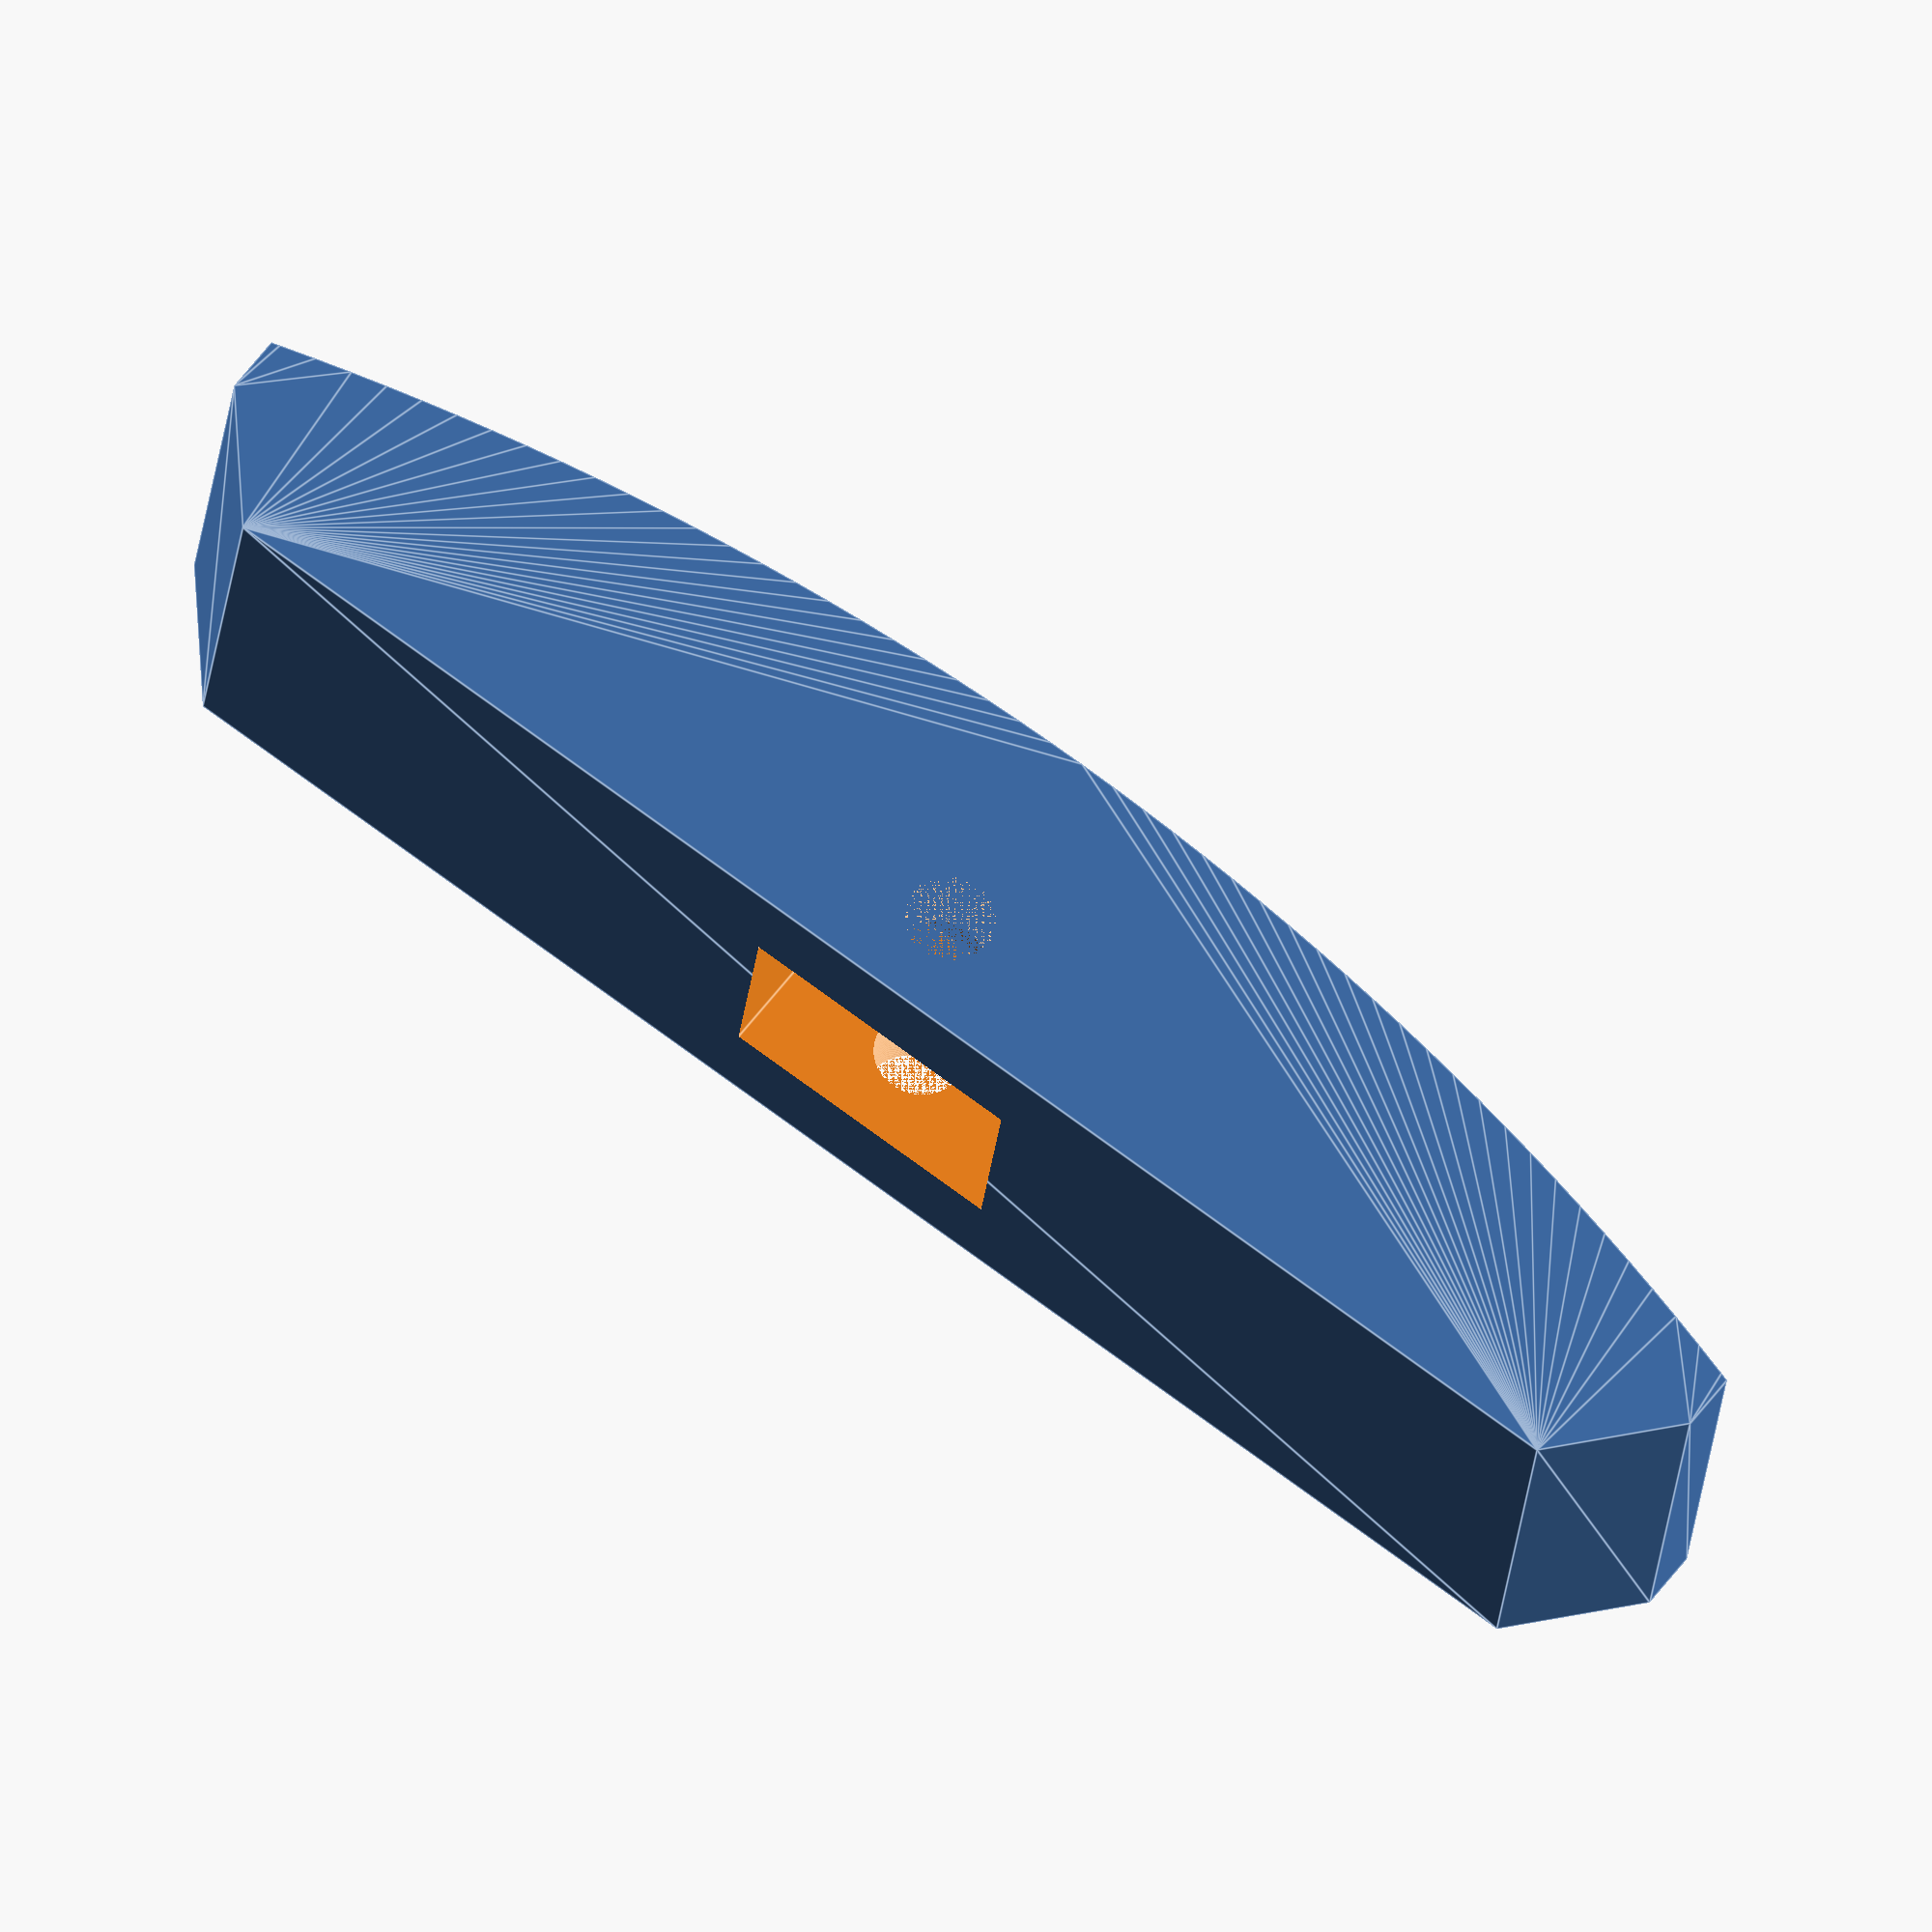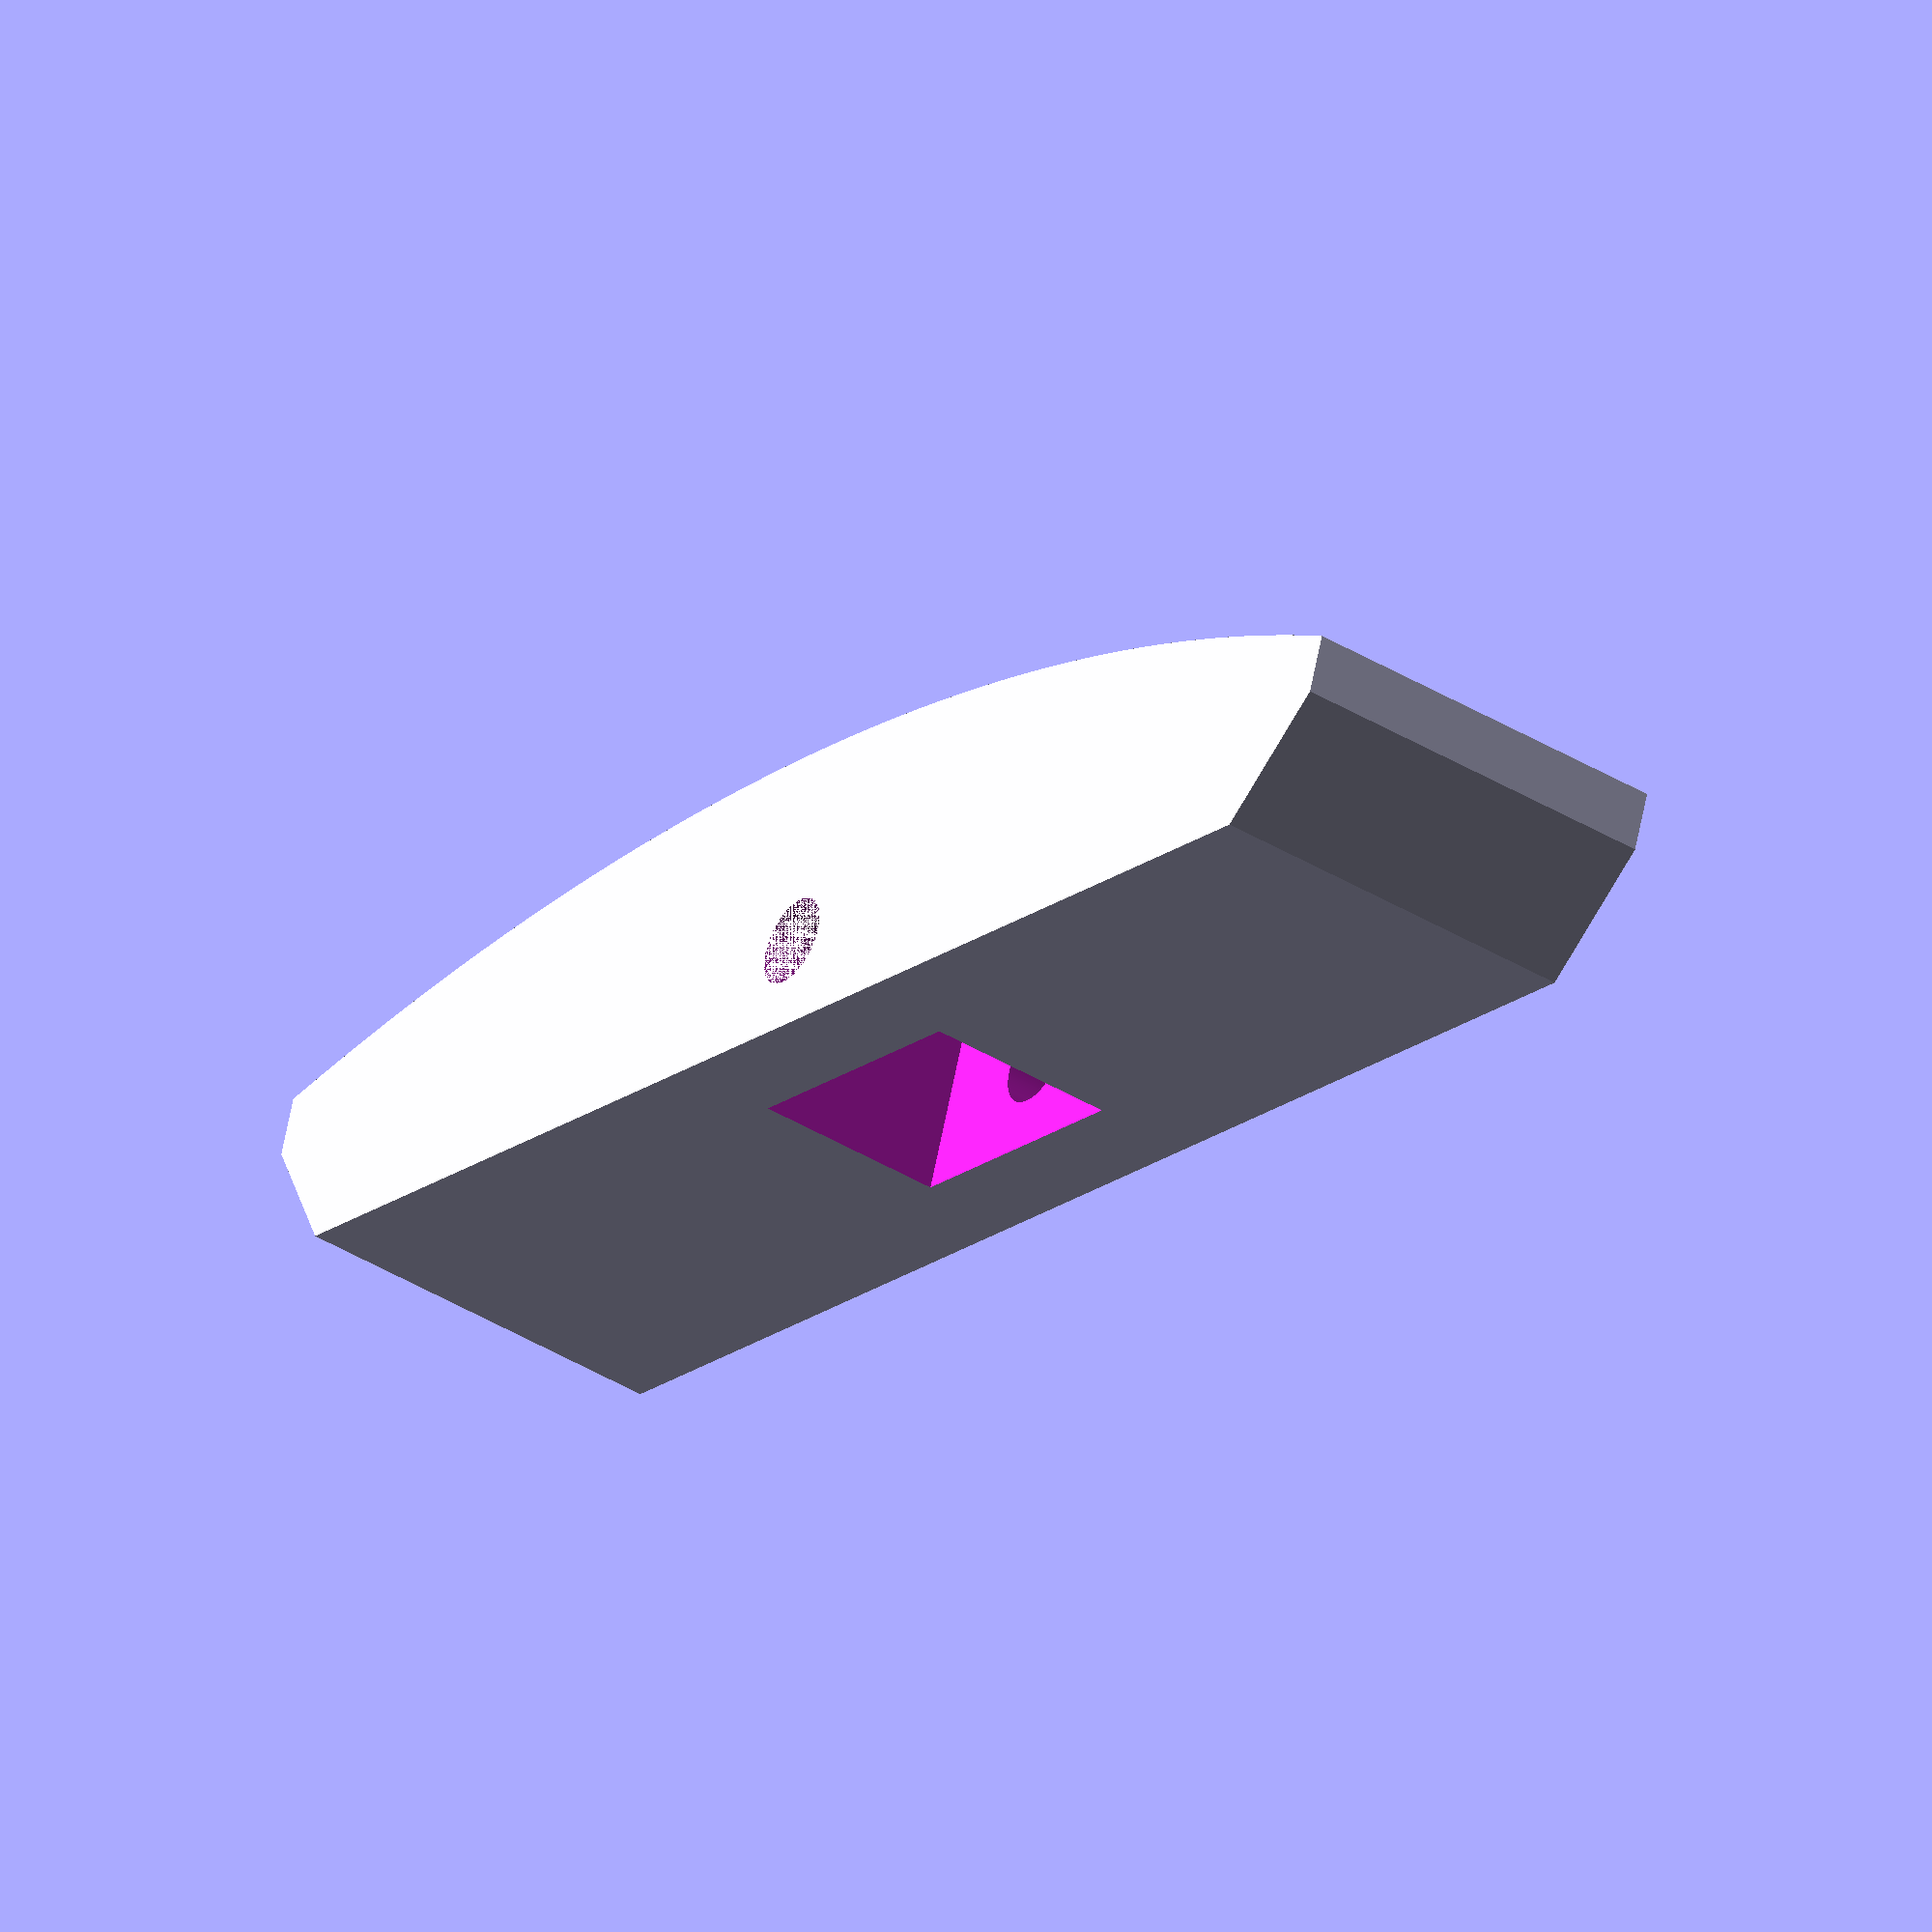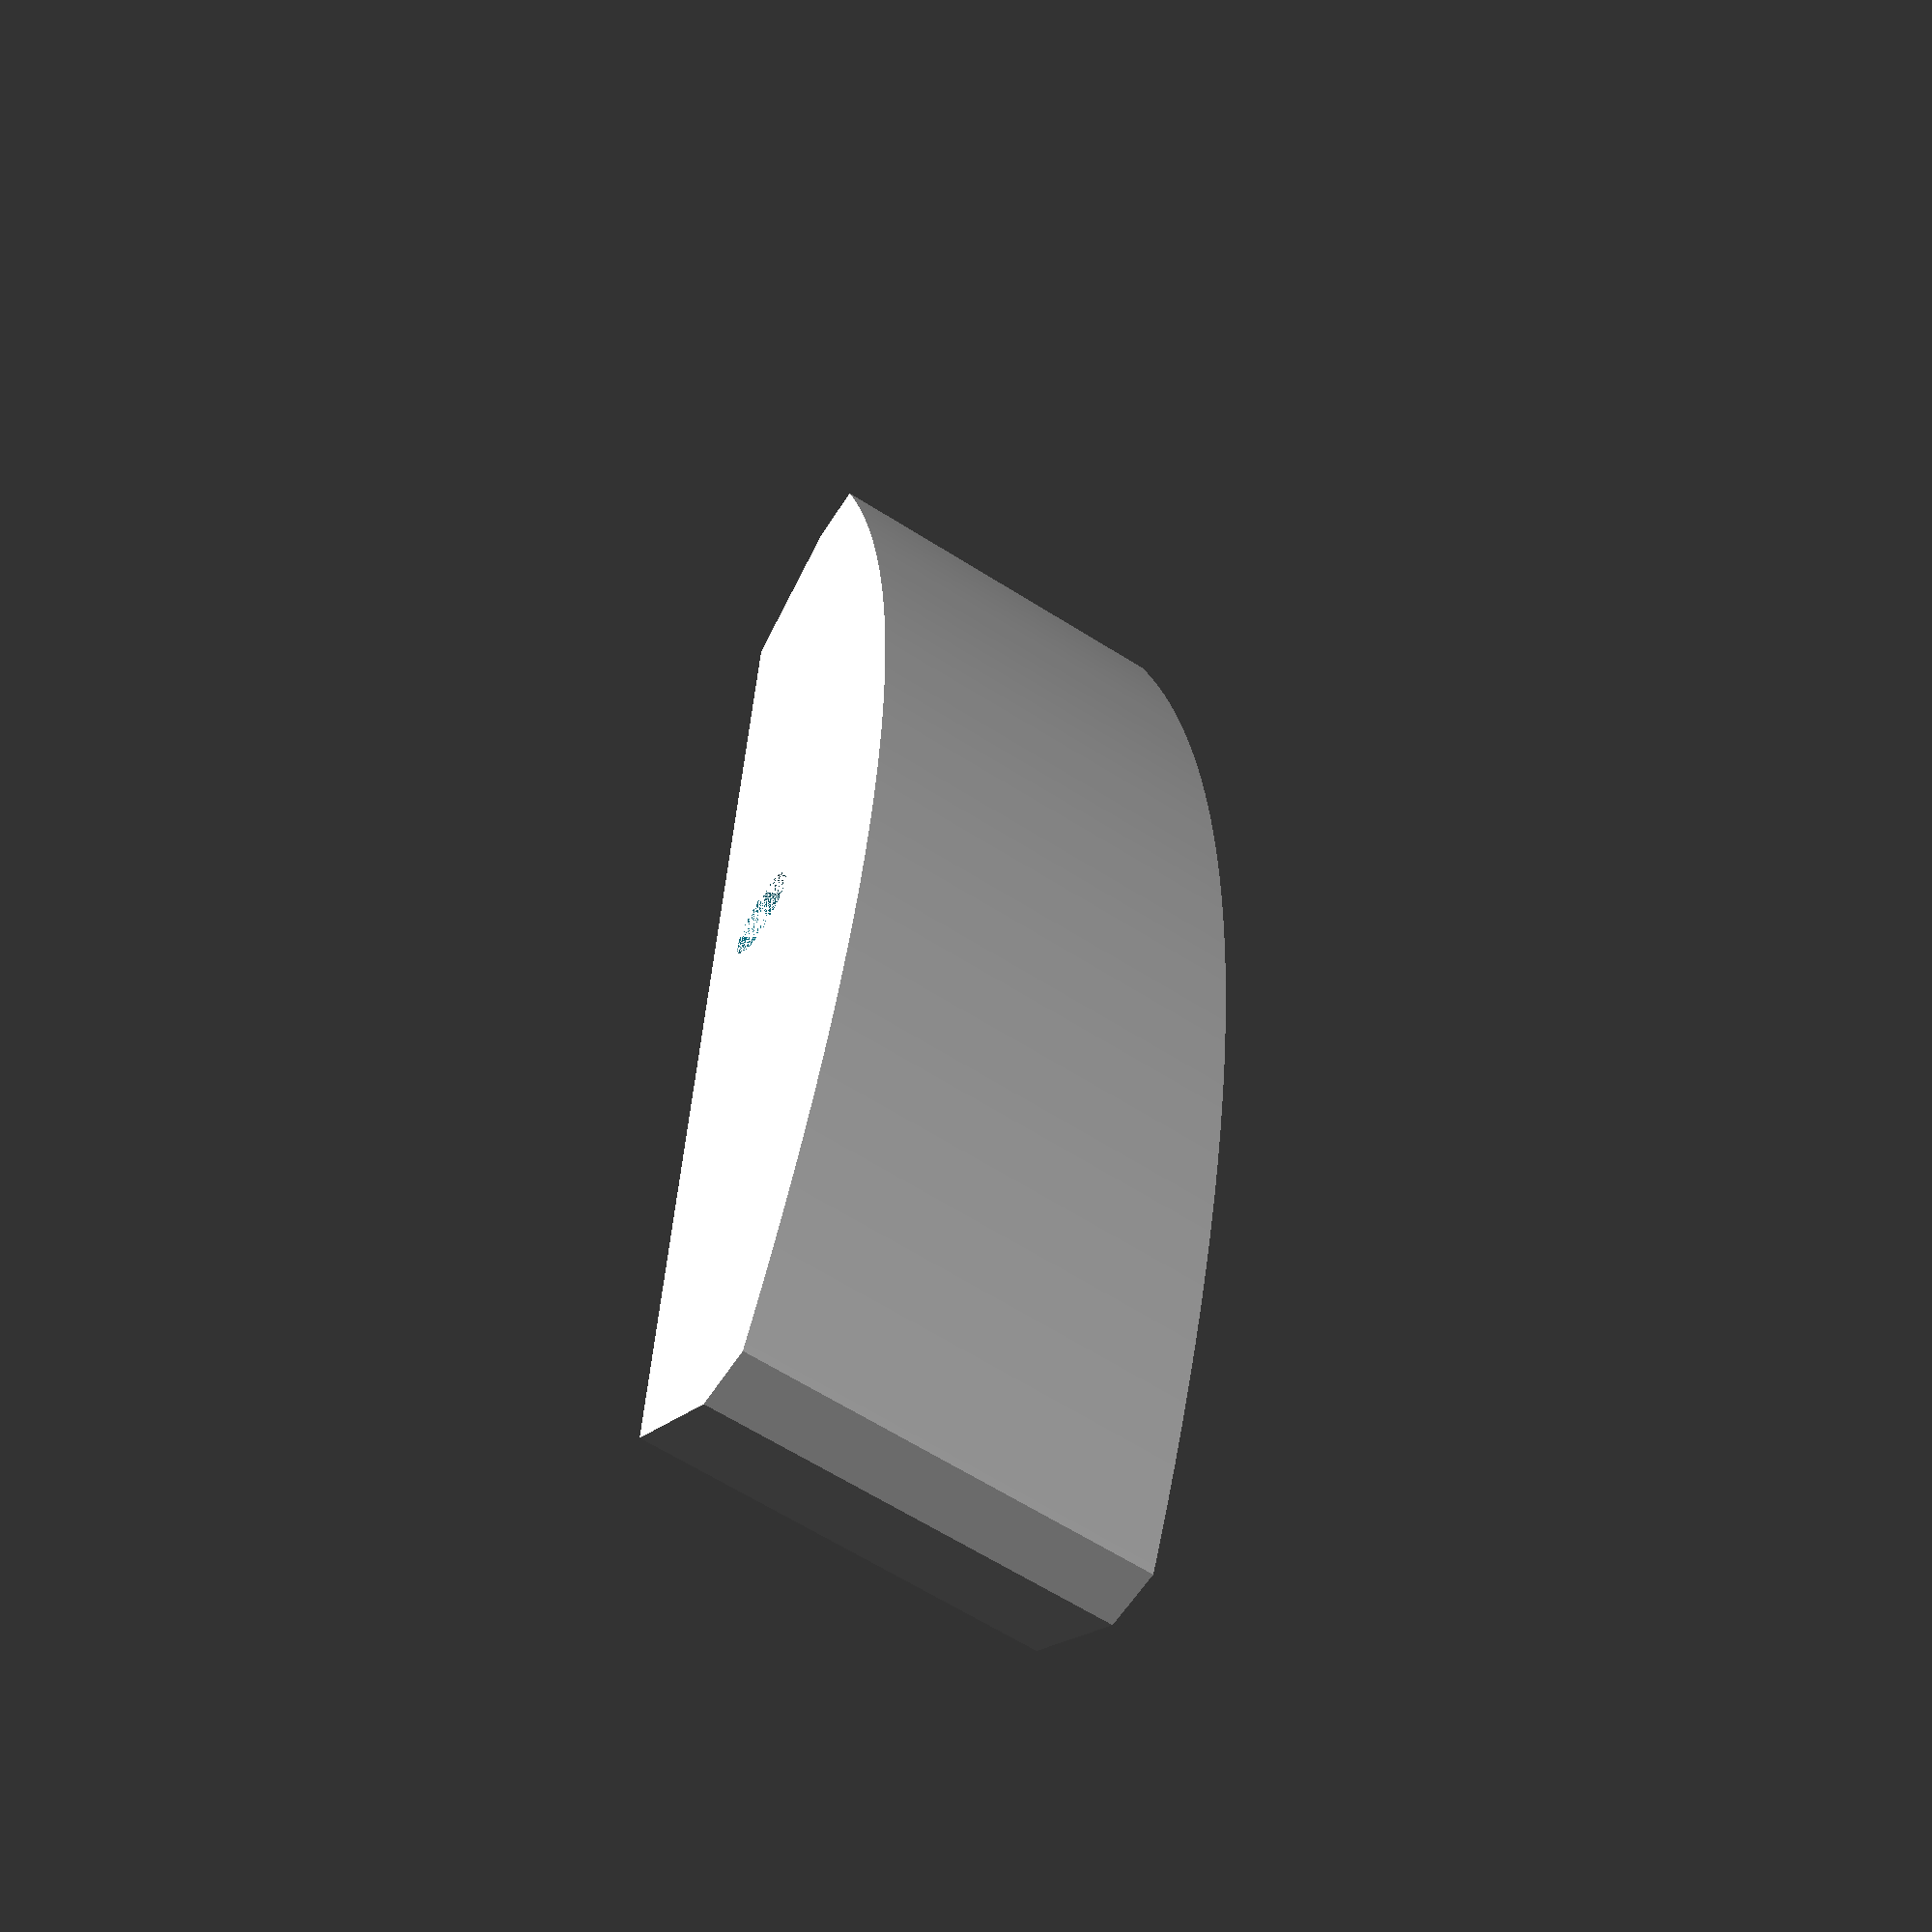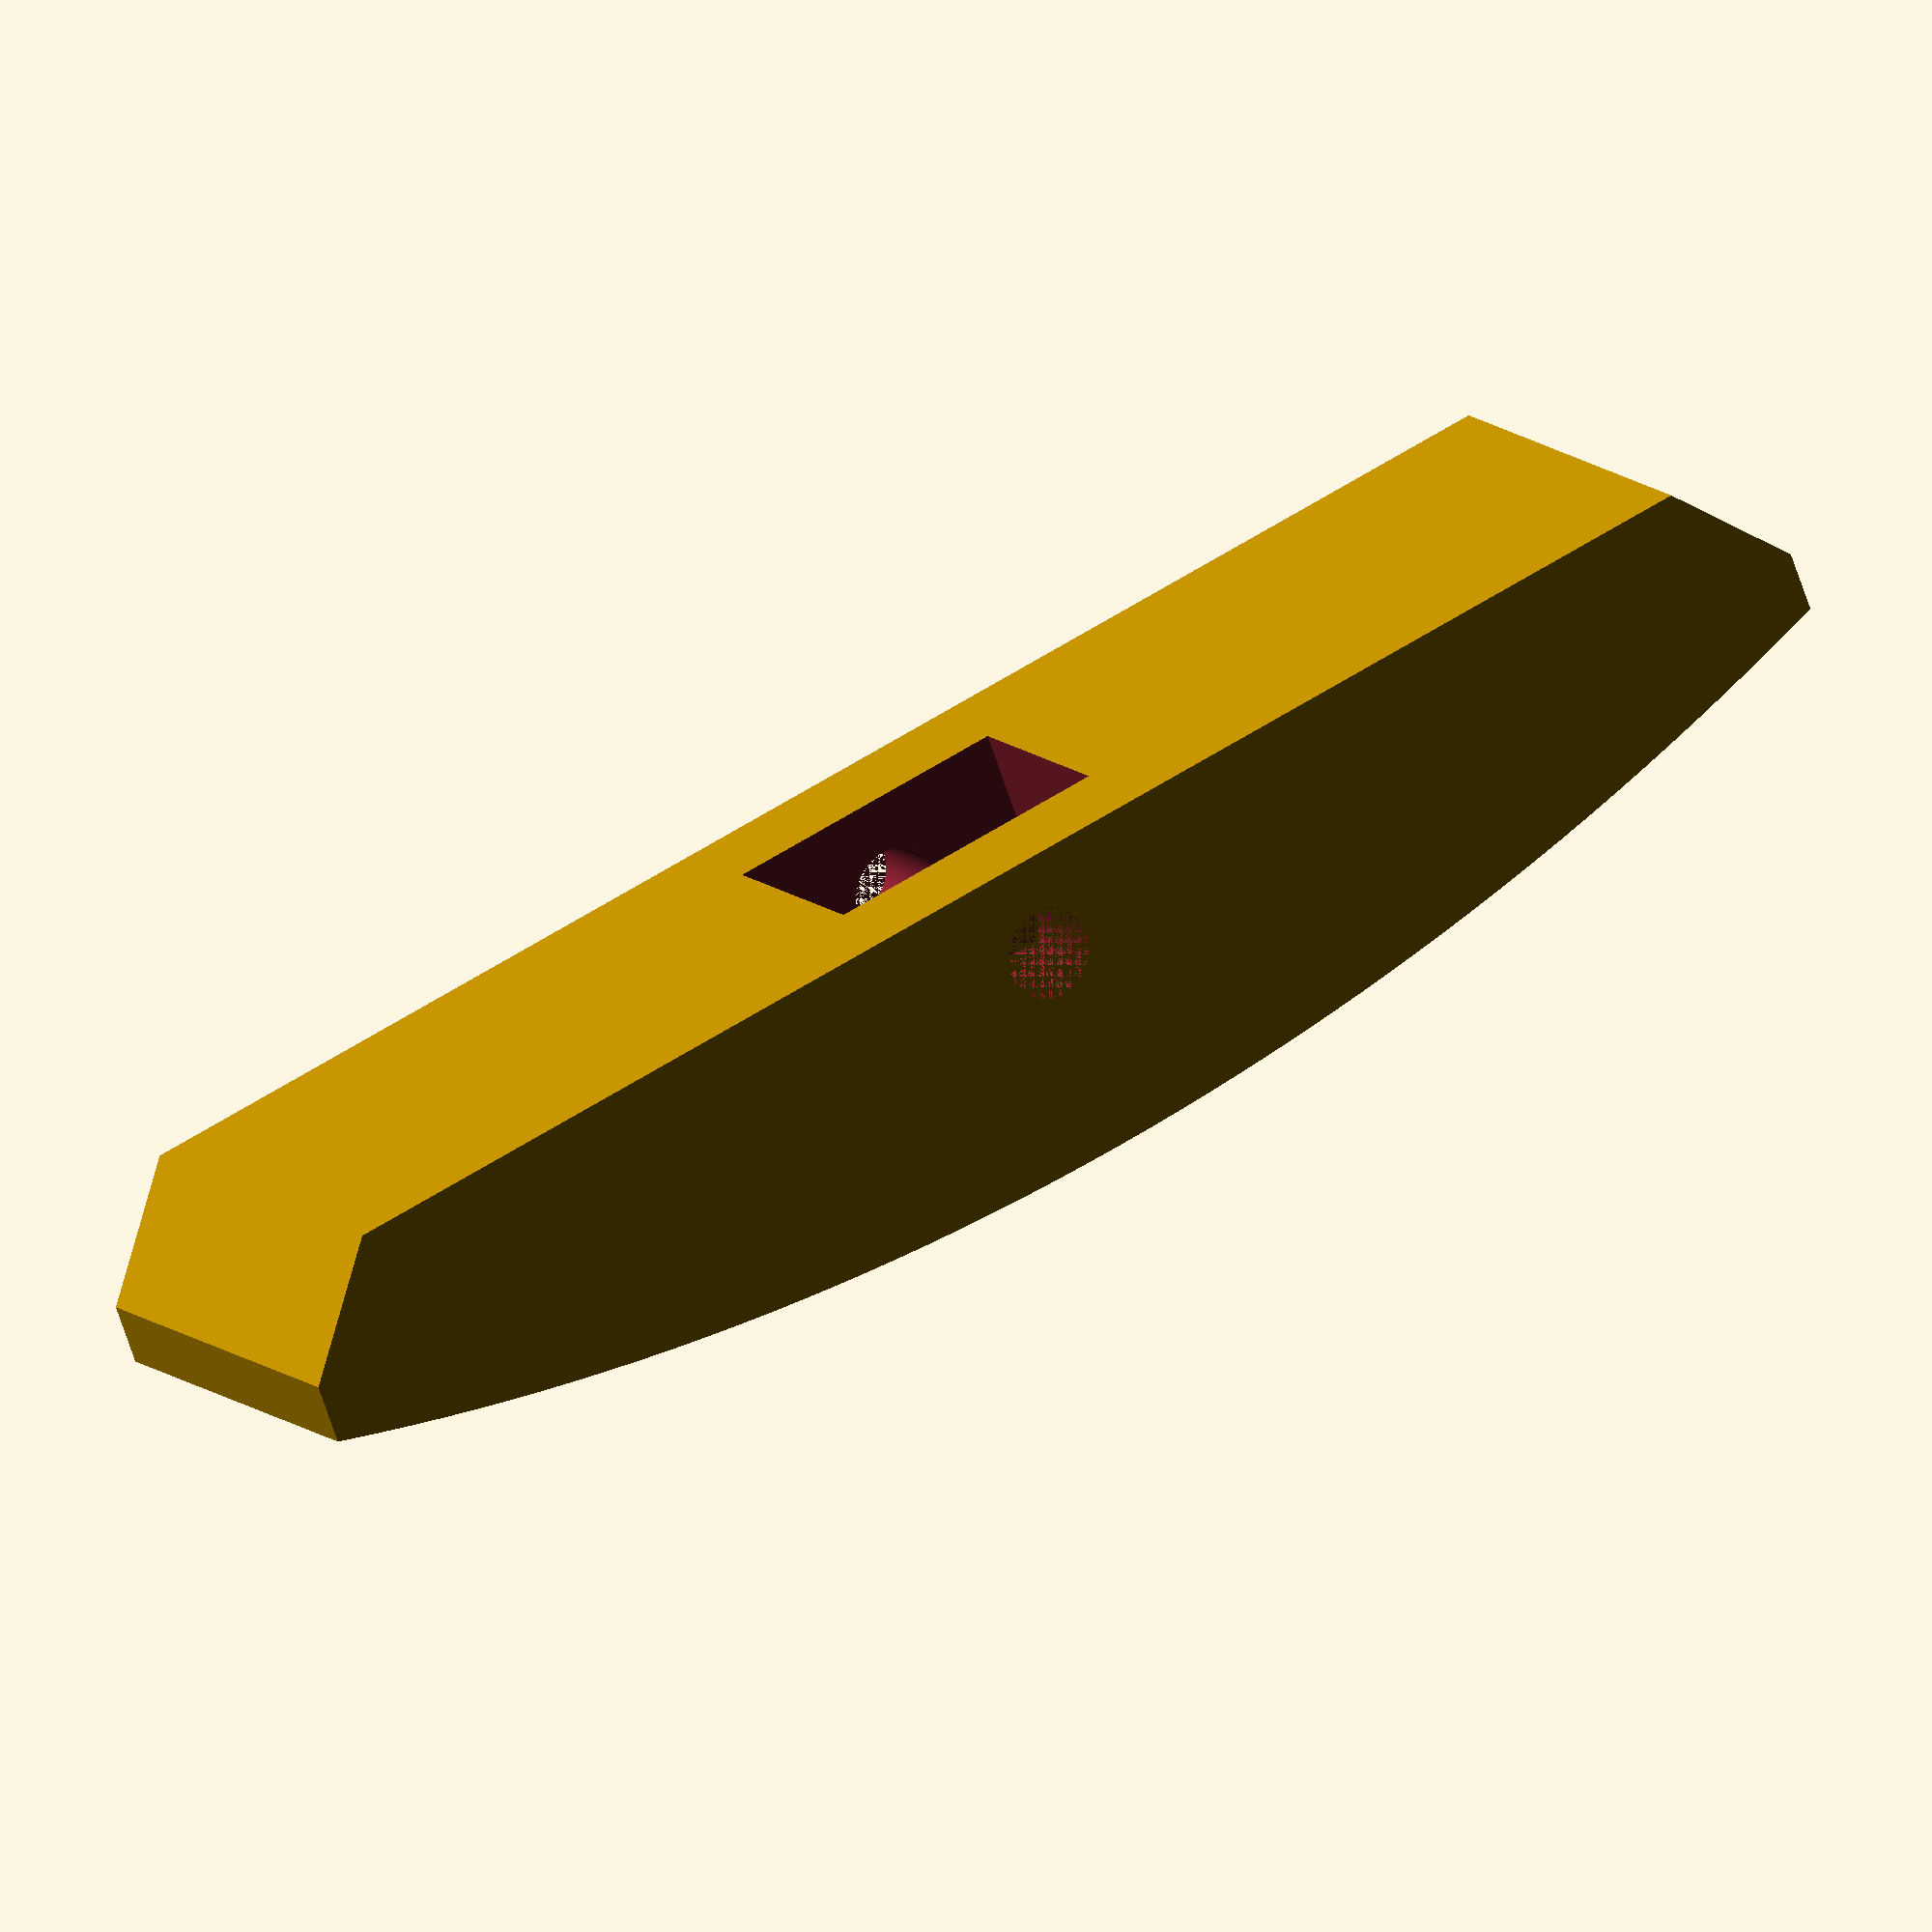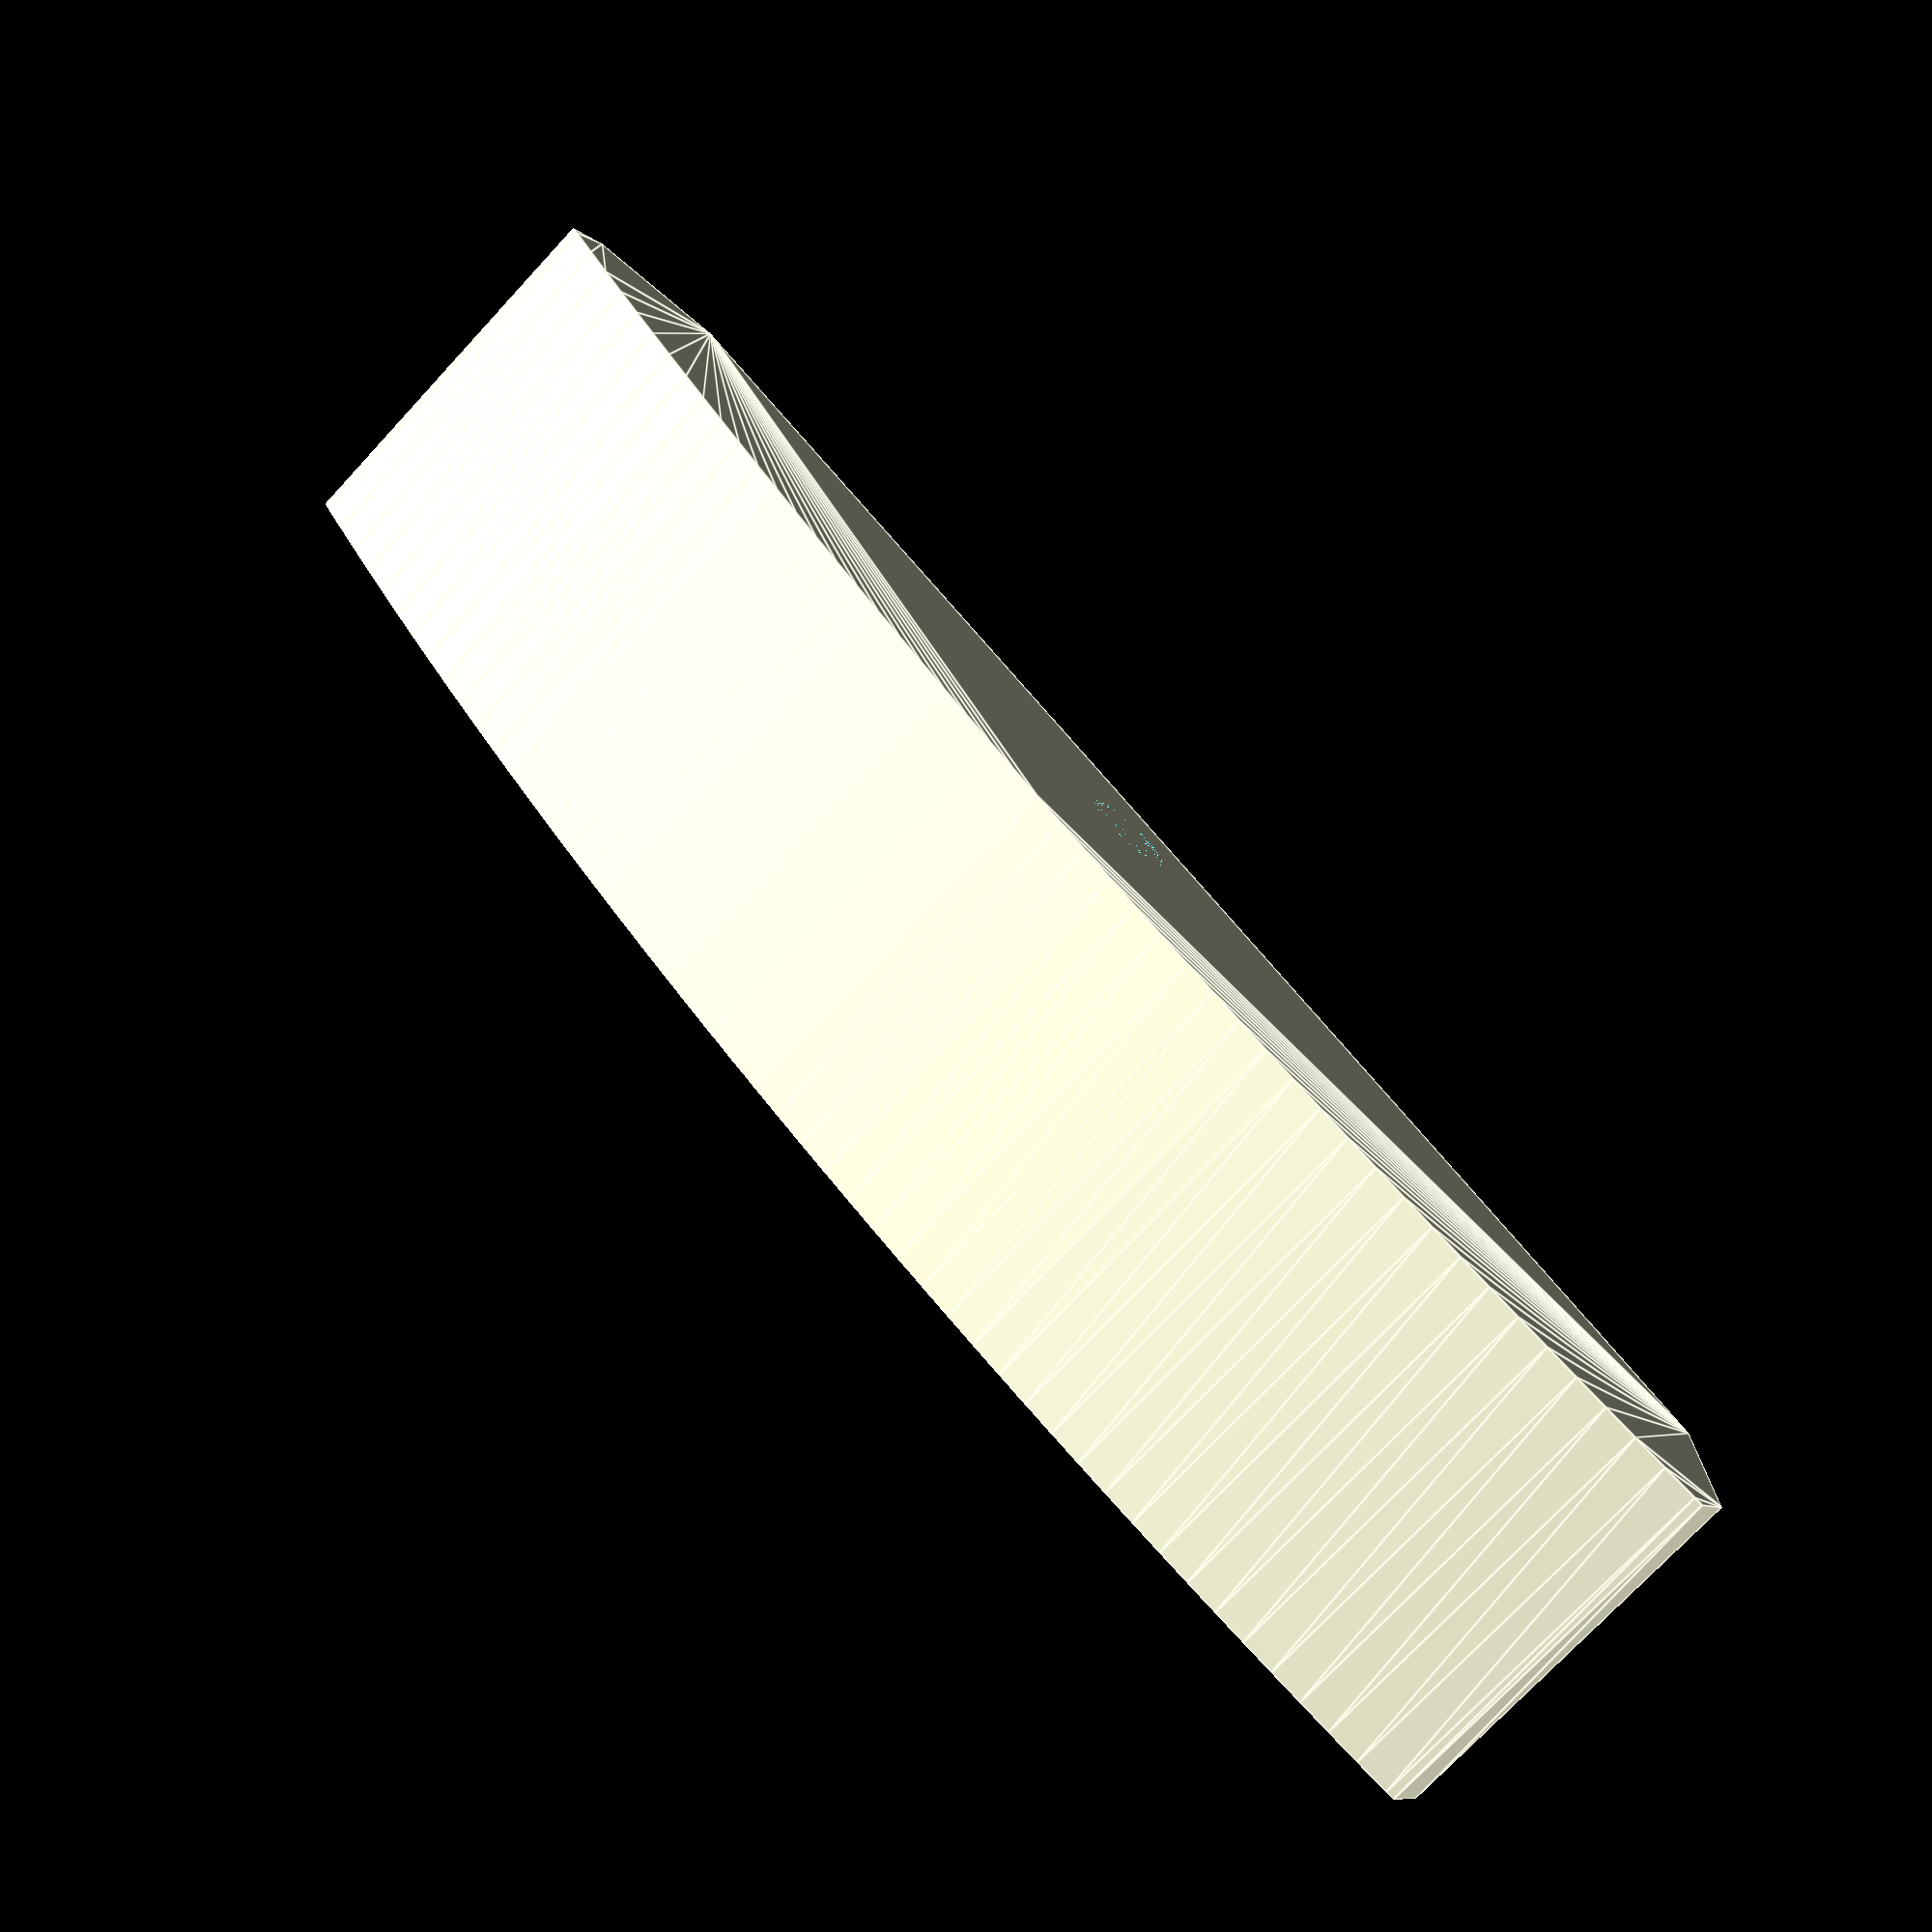
<openscad>
$fn = 500;

R = 150; // Radio de rotacion
W = 10; // Ancho (X)
L = 90; // Largo (Y)
H = 20; // Espesor de la pieza (Z)
a = 6; // Cateto base
b = 5; // Cateto altura
d = 1; // Espesor de la ranura

// Acople al brazo
a1 = 15; // Ancho del cuadrante (Y)
b1 = H-10; // Largo del cuadrante (Z)
r2 = 2.3; // Radio del tornillo de ajuste

// Poligono de interseccion
poly = [[0,-L/2],
        [W,-L/2],
        [W+a,b-L/2],
        [W+a,L/2-b],
        [W,L/2],
        [0,L/2]];

 module horseHead(){
     difference(){
        linear_extrude(height = H, center = true)
            intersection(){
                translate([R,0,0])
                    circle(R);
                translate([0,0,0])
                    polygon( points=poly );
            }
        
        // Acople al brazo
        translate([(W+a)/2+5,0,0])
            cube([W+a,a1,b1], center = true);
        translate([W+a-5,0,0])
            cylinder(r = r2, h = H, center = true);
    }
}

horseHead();
</openscad>
<views>
elev=26.4 azim=53.4 roll=174.3 proj=o view=edges
elev=40.9 azim=108.8 roll=53.4 proj=o view=solid
elev=64.2 azim=182.9 roll=57.5 proj=p view=wireframe
elev=346.8 azim=291.1 roll=150.0 proj=o view=wireframe
elev=72.7 azim=234.4 roll=137.3 proj=p view=edges
</views>
